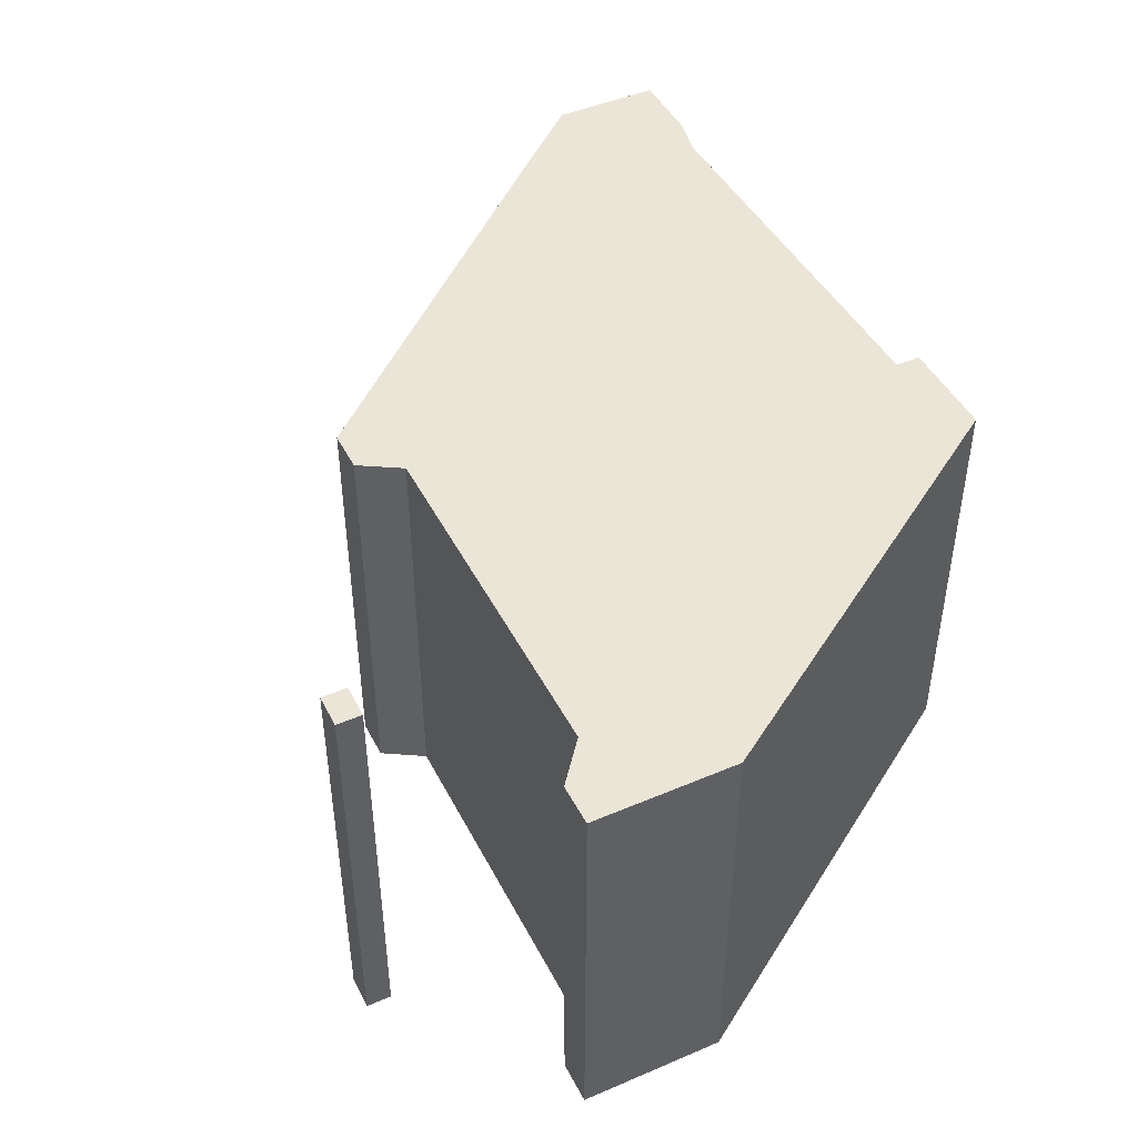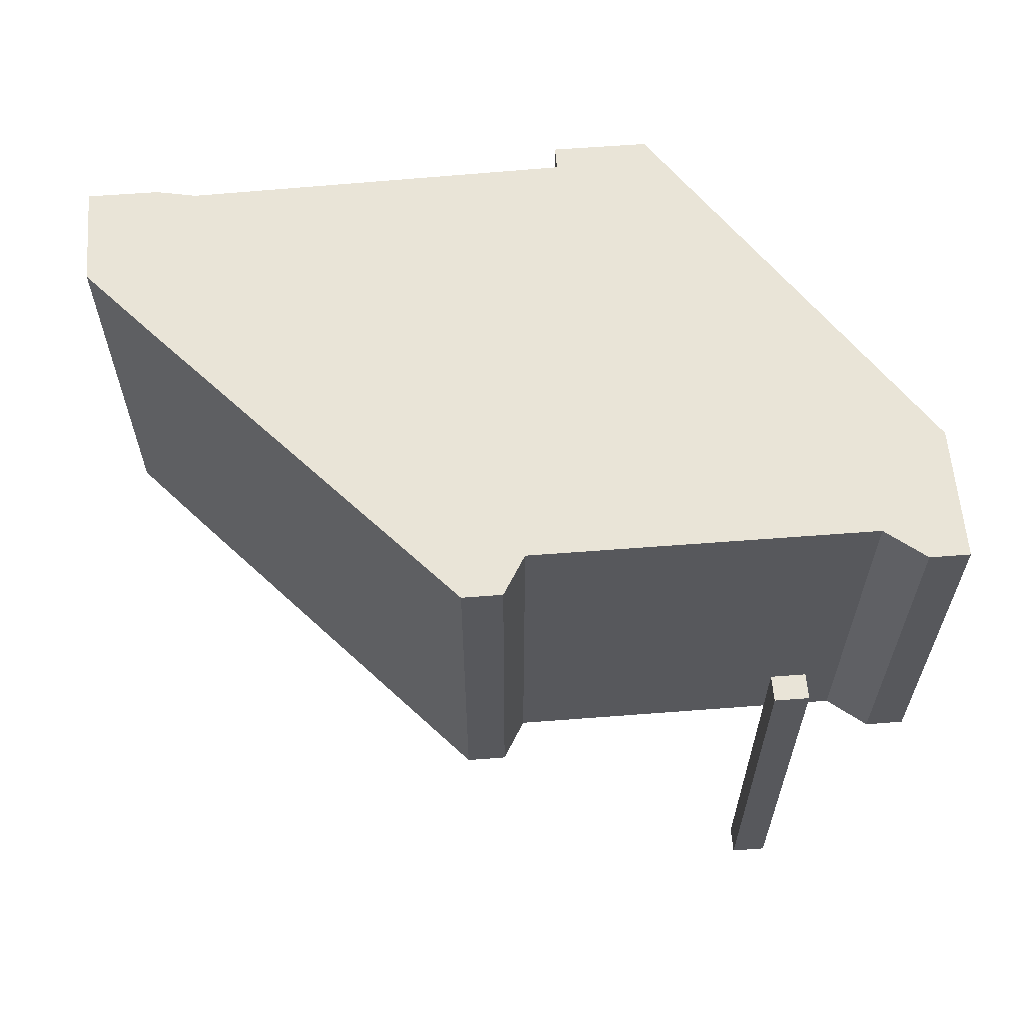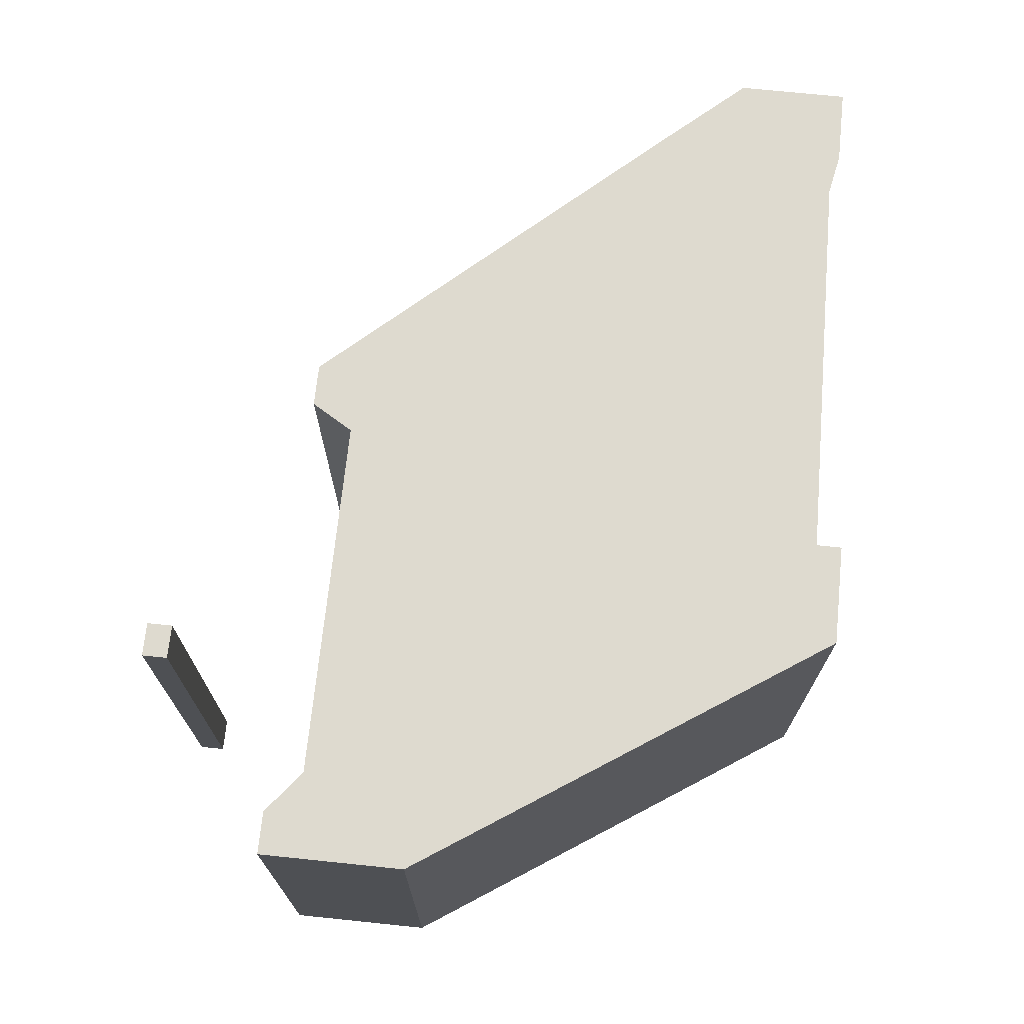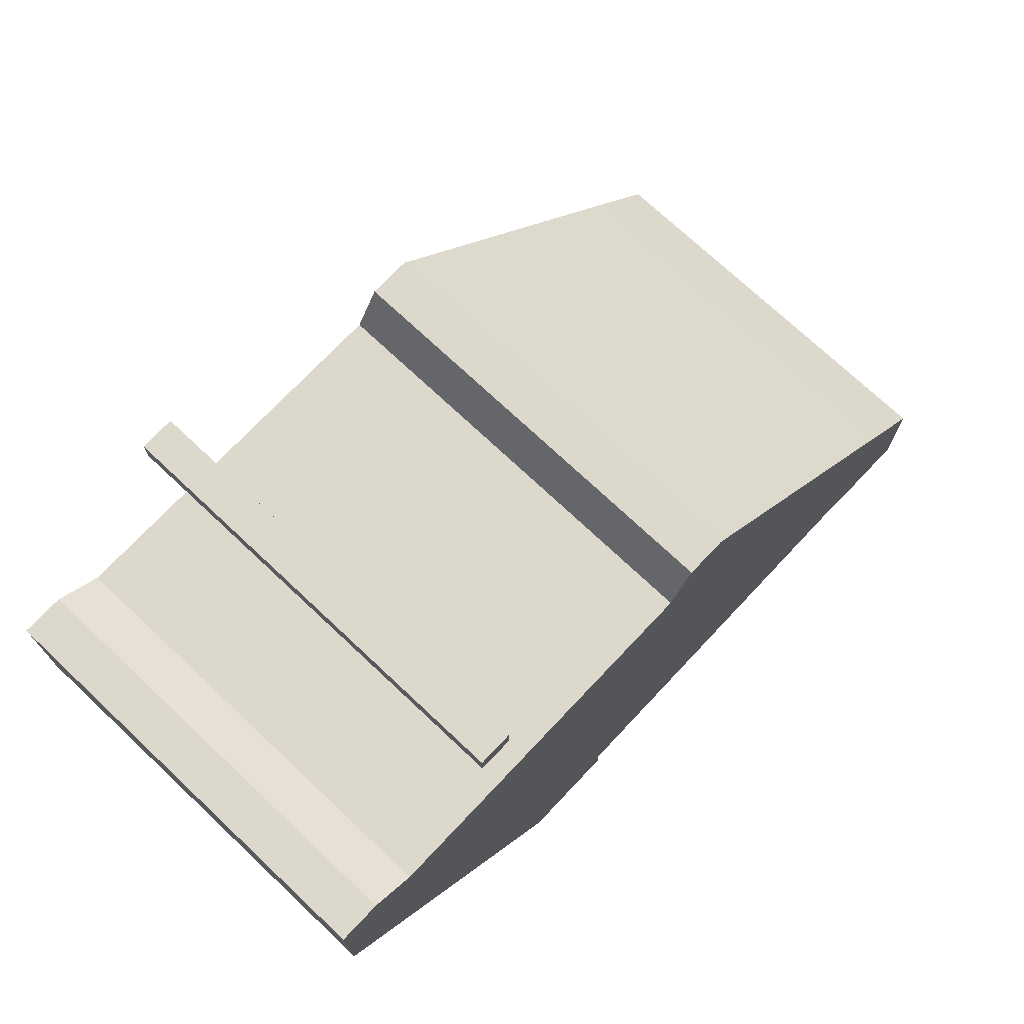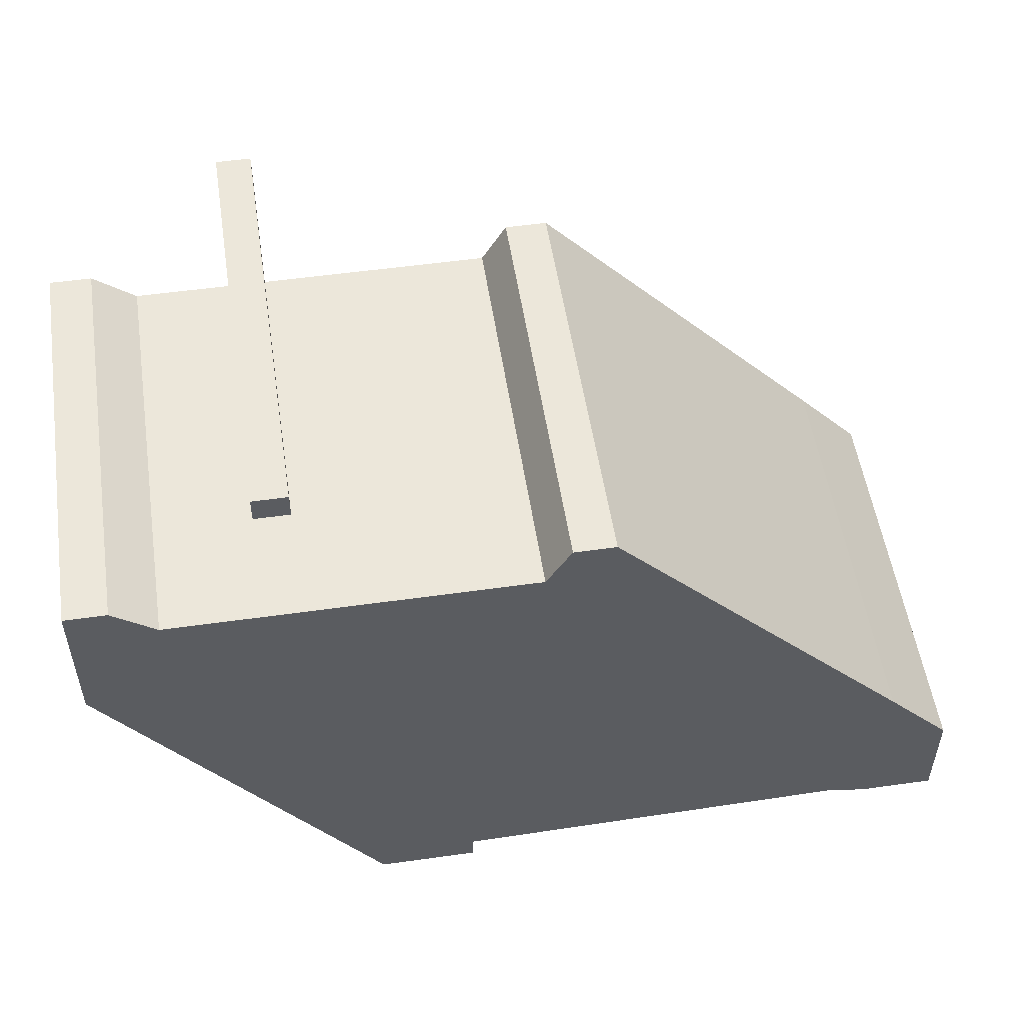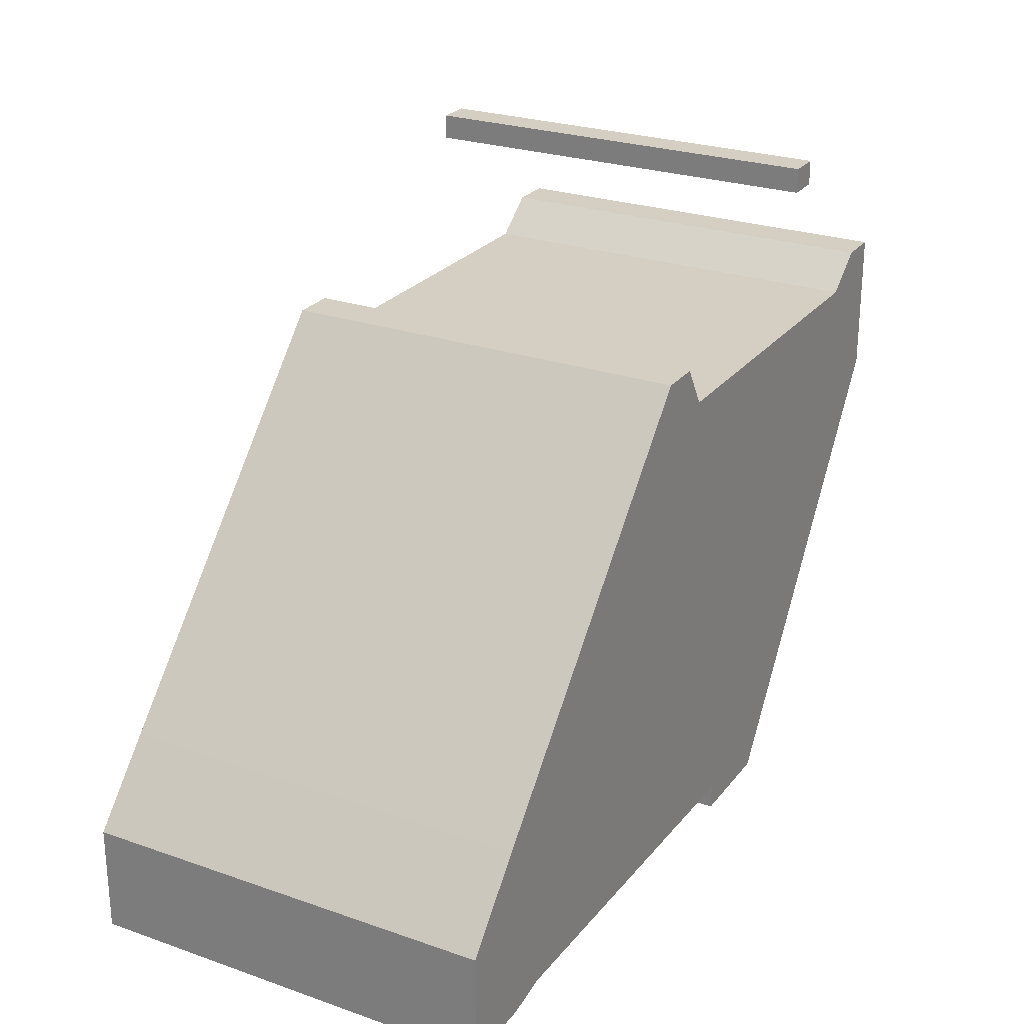
<metadata>
{"format":"obj","ext":"obj","renderer":"f3d","projection":"perspective","resolution":1024,"background":"white","views":[{"elev":45.9,"azim":-116.1,"up":"+Z"},{"elev":60.8,"azim":175.5,"up":"+Z"},{"elev":71.0,"azim":-84.1,"up":"+Z"},{"elev":72.7,"azim":-46.7,"up":"+Y"},{"elev":53.2,"azim":-8.6,"up":"+Y"},{"elev":25.6,"azim":119.1,"up":"+Y"}]}
</metadata>
<code>
g sbg_ocean_dm_stair01_m
v 0.01 0.61 0
v -0.42 0.61 0
v -0.47 0.65 0
v -0.52 0.65 0
v -0.52 0.48 0
v -0.2 0 0
v -0.08 0 0
v -0.08 0.03 0
v 0.4 0.04 0
v 0.45 0.03 0
v 0.54 0.03 0
v 0.54 0.16 0
v 0.46 0.25 0
v 0.09 0.66 0
v 0.04 0.66 0
v -0.3 0.79 0
v -0.26 0.79 0
v -0.26 0.82 0
v -0.3 0.82 0
v 0.01 0.61 0.5
v -0.42 0.61 0.5
v -0.47 0.65 0.5
v -0.52 0.65 0.5
v -0.52 0.48 0.5
v -0.2 0 0.5
v -0.08 0 0.5
v -0.08 0.03 0.5
v 0.4 0.04 0.5
v 0.45 0.03 0.5
v 0.54 0.03 0.5
v 0.54 0.16 0.5
v 0.46 0.25 0.5
v 0.09 0.66 0.5
v 0.04 0.66 0.5
v -0.3 0.79 0.5
v -0.26 0.79 0.5
v -0.26 0.82 0.5
v -0.3 0.82 0.5
g sbg_ocean_dm_stair01_m_0
f 8 1 13
f 1 14 13
f 11 10 12
f 9 13 12
f 10 9 12
f 13 9 8
f 8 7 6
f 2 1 8
f 5 4 2
f 4 3 2
f 5 2 8
f 6 5 8
f 15 14 1
f 19 18 17
f 19 17 16
f 14 32 13
f 32 14 33
f 11 29 10
f 29 11 30
f 12 30 11
f 30 12 31
f 13 31 12
f 31 13 32
f 10 28 9
f 28 10 29
f 9 27 8
f 27 9 28
f 7 25 6
f 25 7 26
f 8 26 7
f 26 8 27
f 2 20 1
f 20 2 21
f 5 23 4
f 23 5 24
f 3 21 2
f 21 3 22
f 4 22 3
f 22 4 23
f 6 24 5
f 24 6 25
f 15 33 14
f 33 15 34
f 1 34 15
f 34 1 20
f 18 36 17
f 36 18 37
f 19 37 18
f 37 19 38
f 17 35 16
f 35 17 36
f 16 38 19
f 38 16 35
f 32 20 27
f 32 33 20
f 31 29 30
f 31 32 28
f 31 28 29
f 27 28 32
f 25 26 27
f 27 20 21
f 21 23 24
f 21 22 23
f 27 21 24
f 27 24 25
f 20 33 34
f 36 37 38
f 35 36 38

</code>
